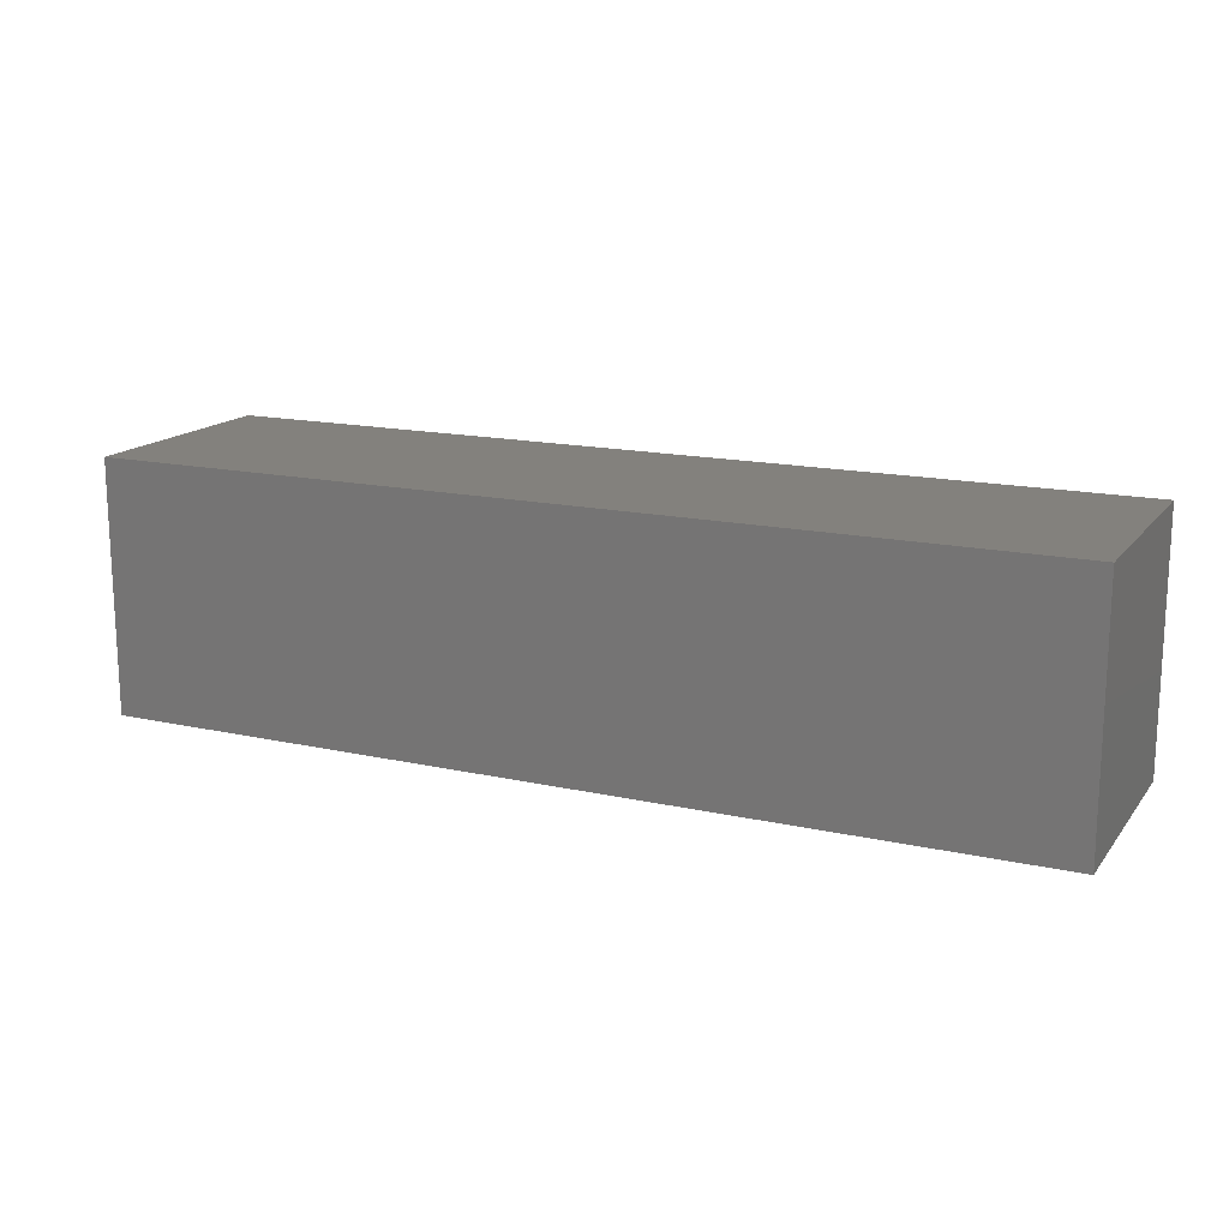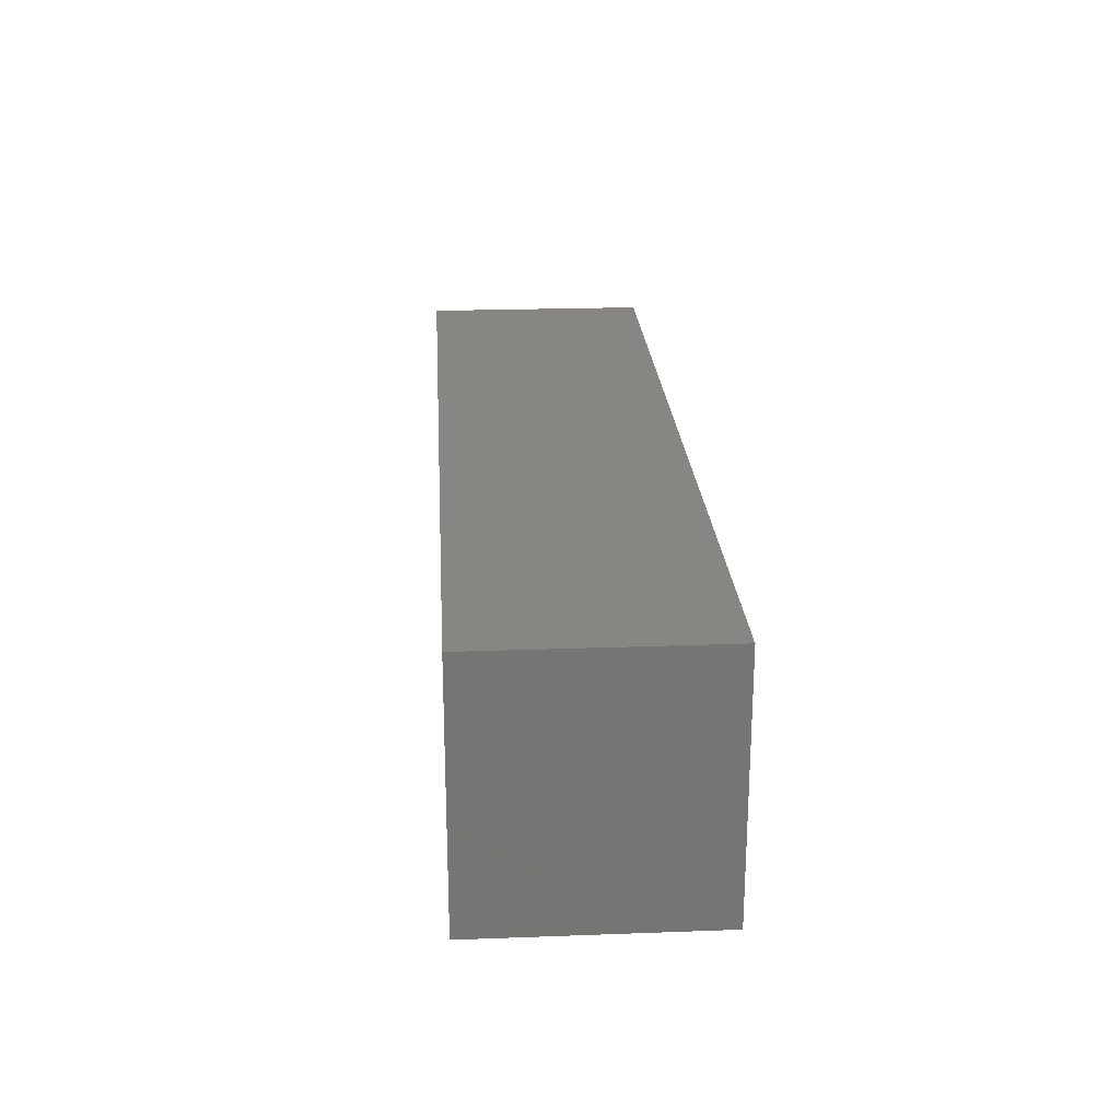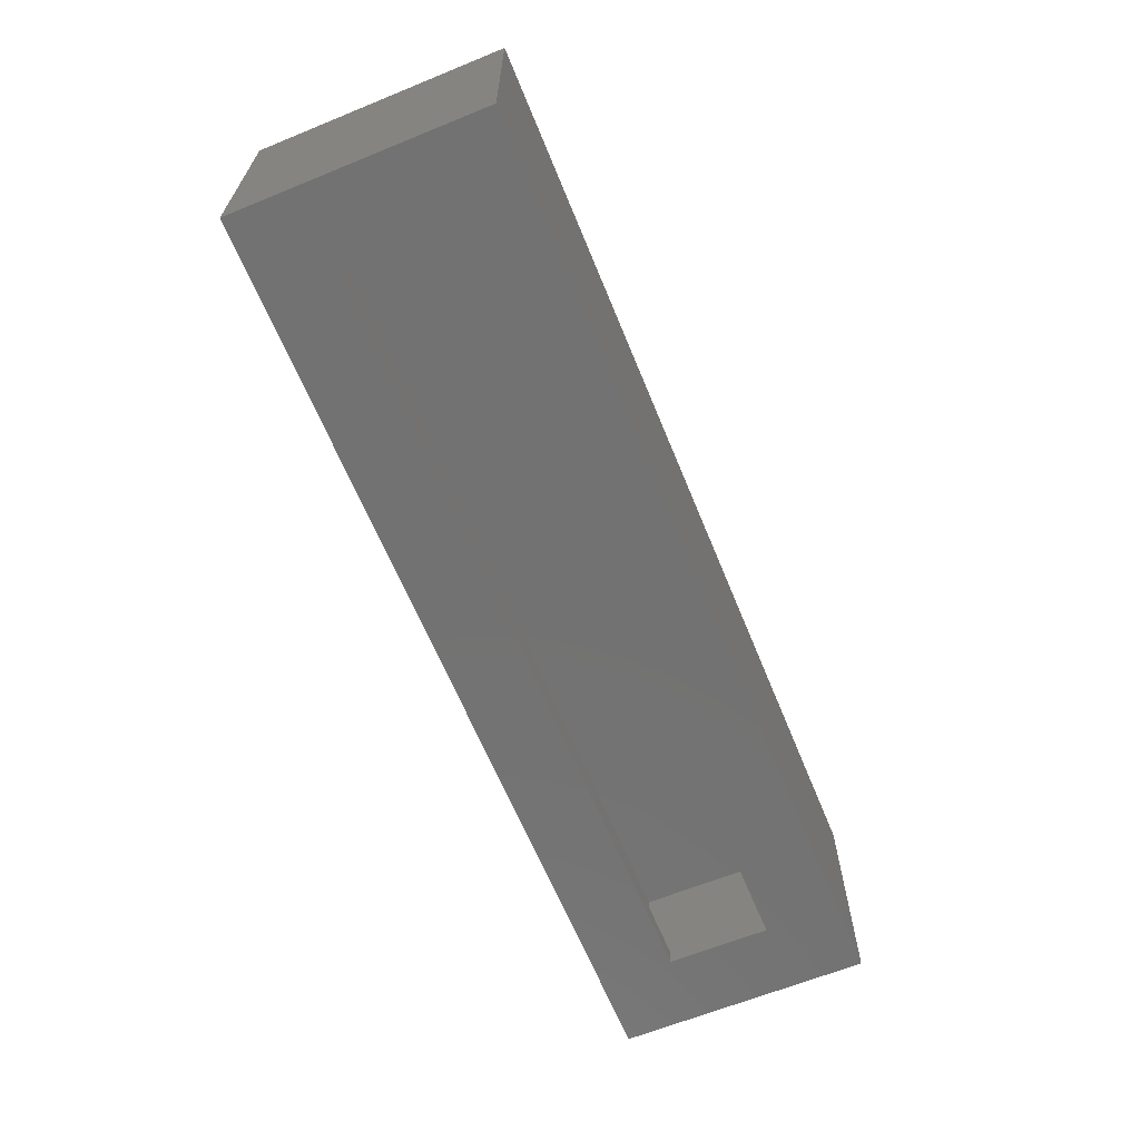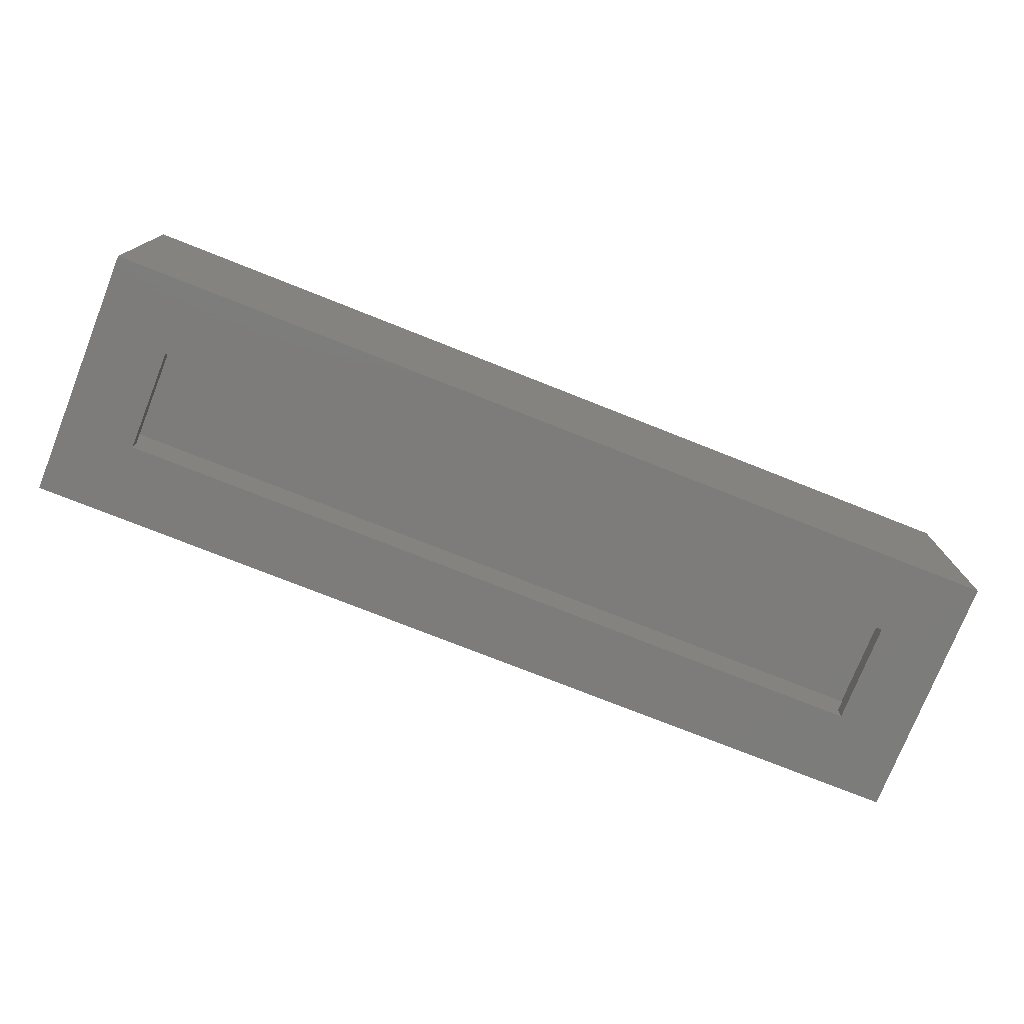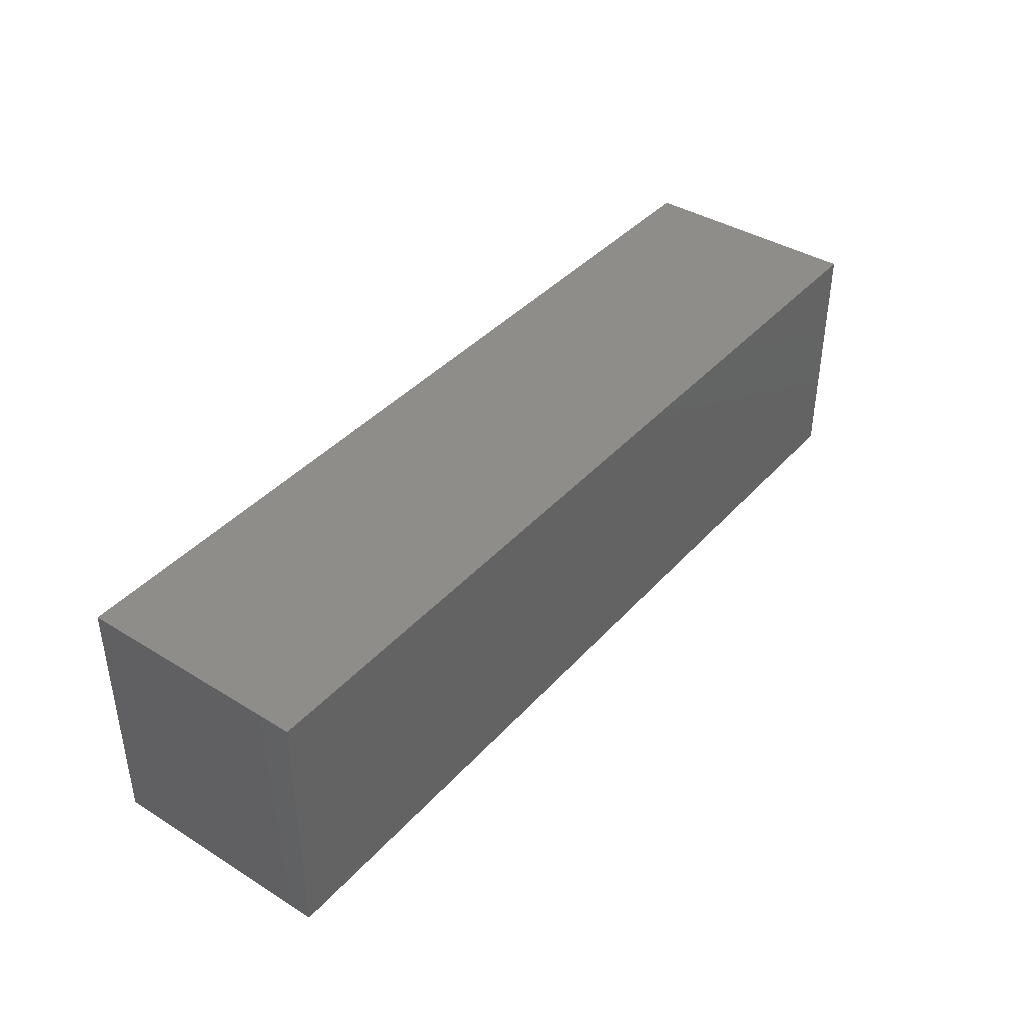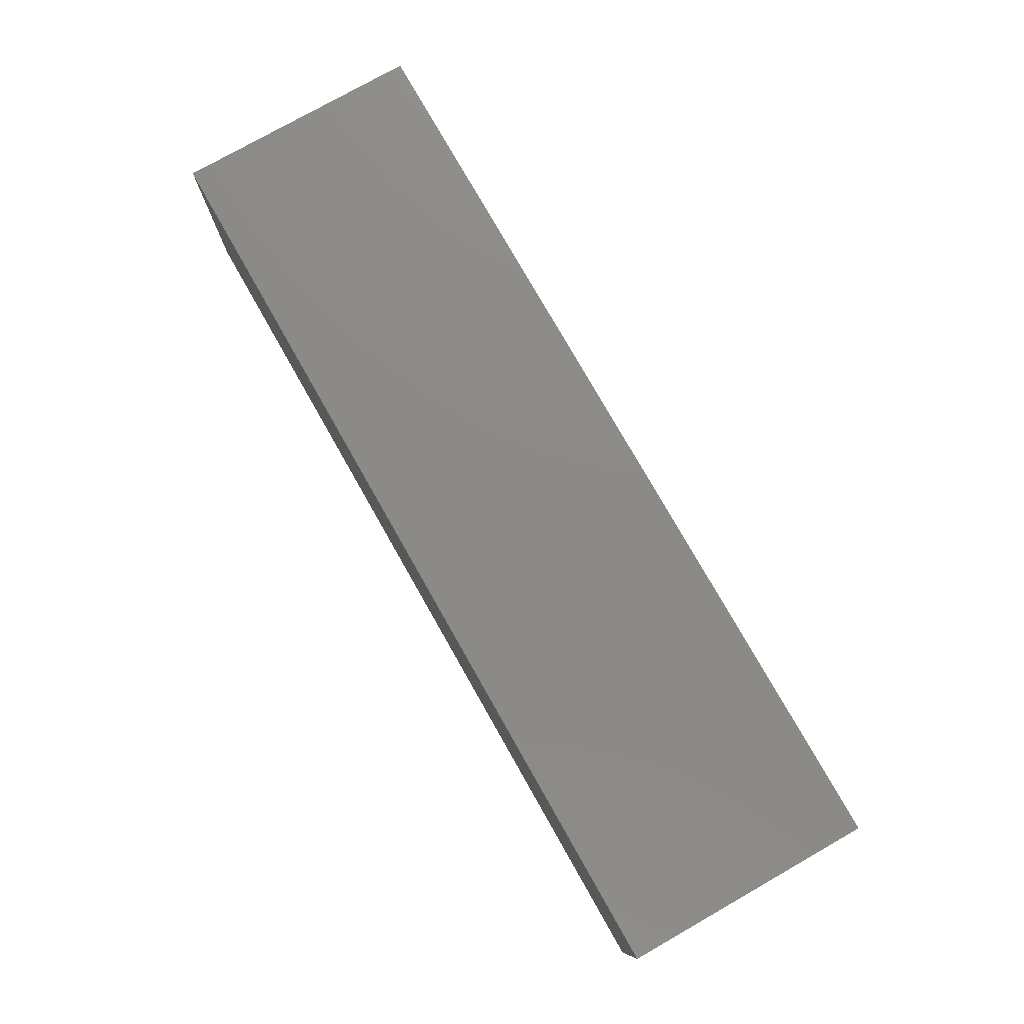
<metadata>
{"format":"stl","ext":"stl","renderer":"f3d","projection":"perspective","resolution":1024,"background":"white","views":[{"elev":15.8,"azim":24.9,"up":"+Y"},{"elev":22.9,"azim":86.4,"up":"+Y"},{"elev":-64.3,"azim":-67.7,"up":"+Z"},{"elev":-75.9,"azim":158.4,"up":"+Z"},{"elev":39.8,"azim":-52.7,"up":"+Y"},{"elev":77.5,"azim":-119.6,"up":"+Z"}]}
</metadata>
<code>
# stl→obj: 24 verts, 44 faces
v 5.676e-34 0.1641 0.01562
v -0.04688 0.1328 0.01562
v 0 0.01562 0.01562
v -0.04688 0.04688 0.01562
v -0.75 0.01562 0.01562
v -0.7031 0.04688 0.01562
v -0.75 0.1641 0.01562
v -0.7031 0.1328 0.01562
v -0.7031 0.04688 -2.87e-18
v -0.7031 0.1328 -8.132e-18
v -0.04688 0.04688 -2.87e-18
v -0.04688 0.1328 -8.132e-18
v -0.75 0.01562 0.1641
v -0.75 0.1641 0.1641
v -9.27e-18 0.01562 0.1641
v -9.27e-18 0.1641 0.1641
v -0.7656 -0.01562 0
v 0.01562 -0.01562 0
v 0.01562 0.1953 -1.196e-17
v -0.7656 0.1953 -1.196e-17
v 0.01562 0.1953 0.1953
v -0.7656 0.1953 0.1953
v 0.01562 -0.01562 0.1953
v -0.7656 -0.01562 0.1953
f 1 2 3
f 3 2 4
f 3 4 5
f 5 4 6
f 5 6 7
f 7 6 8
f 7 8 1
f 1 8 2
f 9 10 6
f 6 10 8
f 4 11 6
f 6 11 9
f 12 2 10
f 10 2 8
f 11 4 12
f 12 4 2
f 5 7 13
f 13 7 14
f 3 15 1
f 1 15 16
f 15 3 13
f 13 3 5
f 16 15 14
f 14 15 13
f 1 16 7
f 7 16 14
f 17 11 18
f 18 11 12
f 18 12 19
f 11 17 9
f 9 17 20
f 9 20 10
f 10 20 19
f 10 19 12
f 19 20 21
f 21 20 22
f 21 22 23
f 23 22 24
f 23 24 18
f 18 24 17
f 23 18 21
f 21 18 19
f 24 22 17
f 17 22 20

</code>
